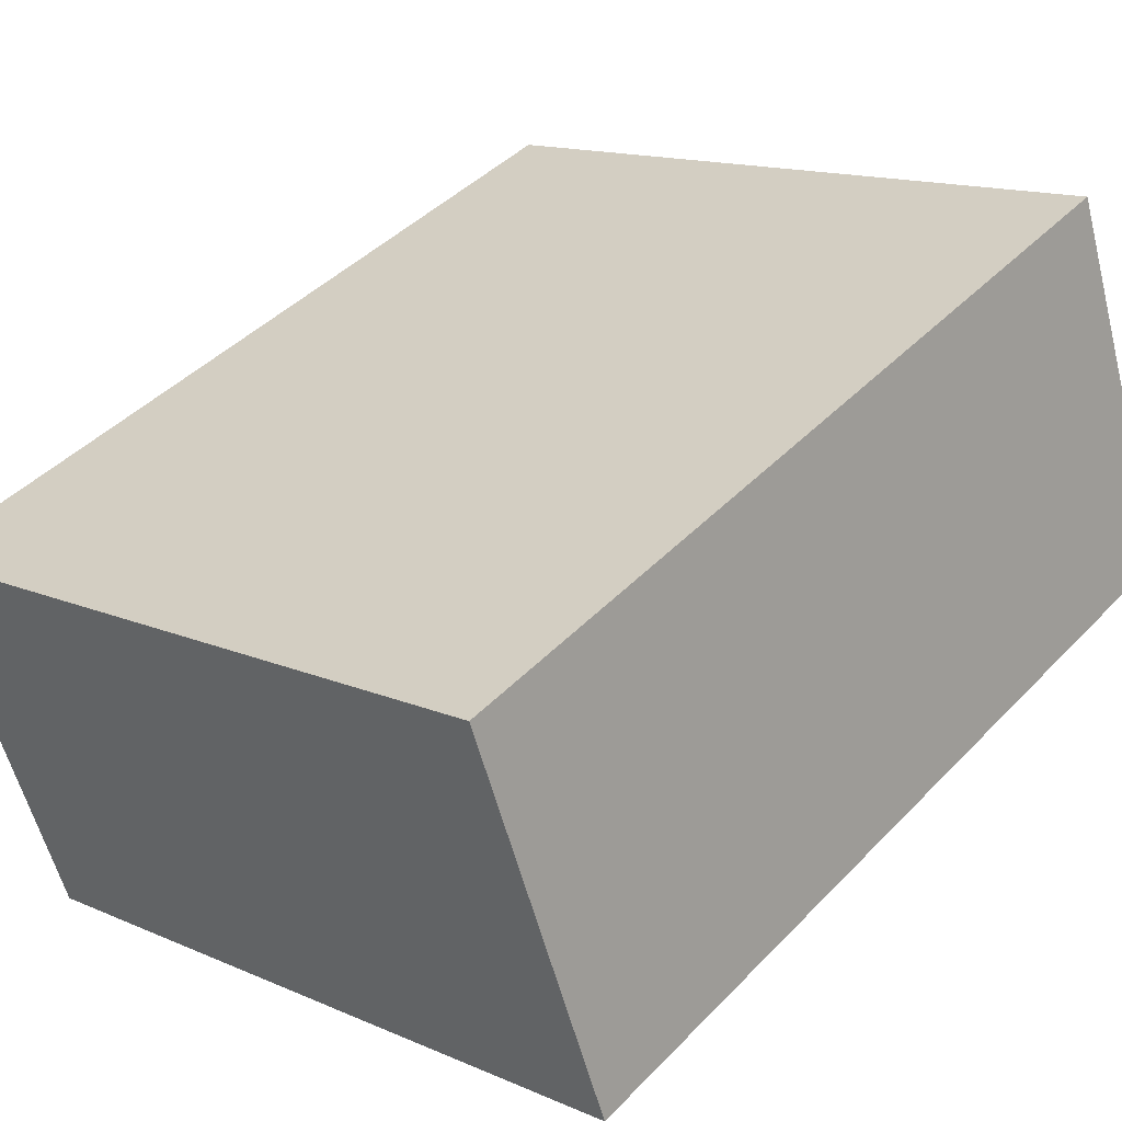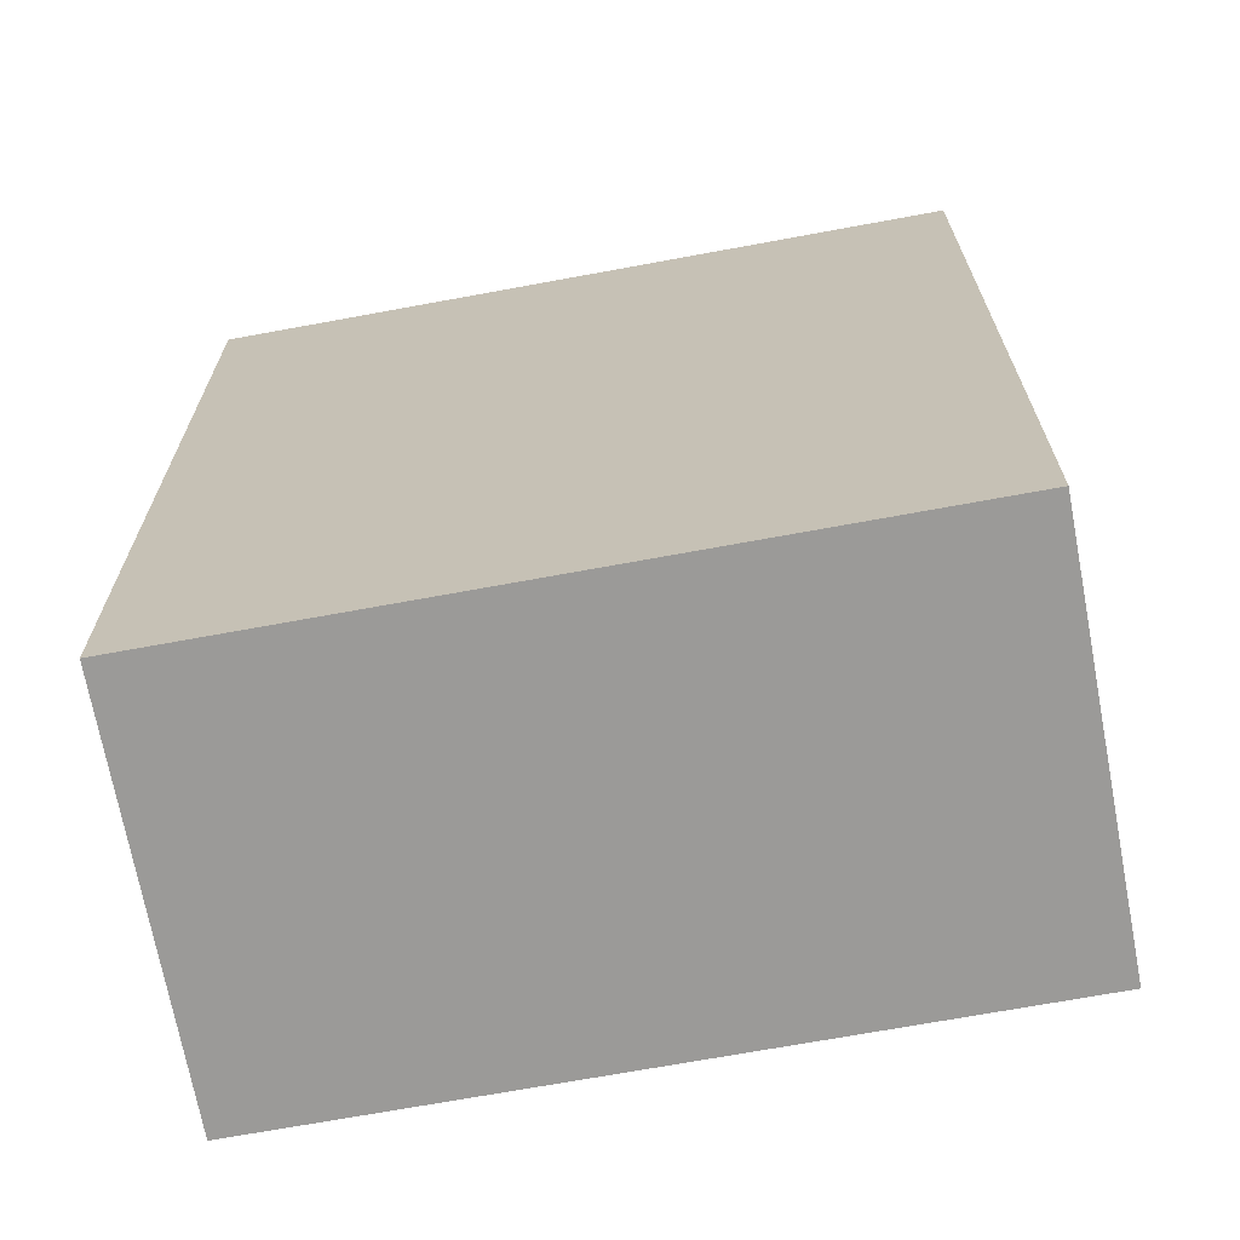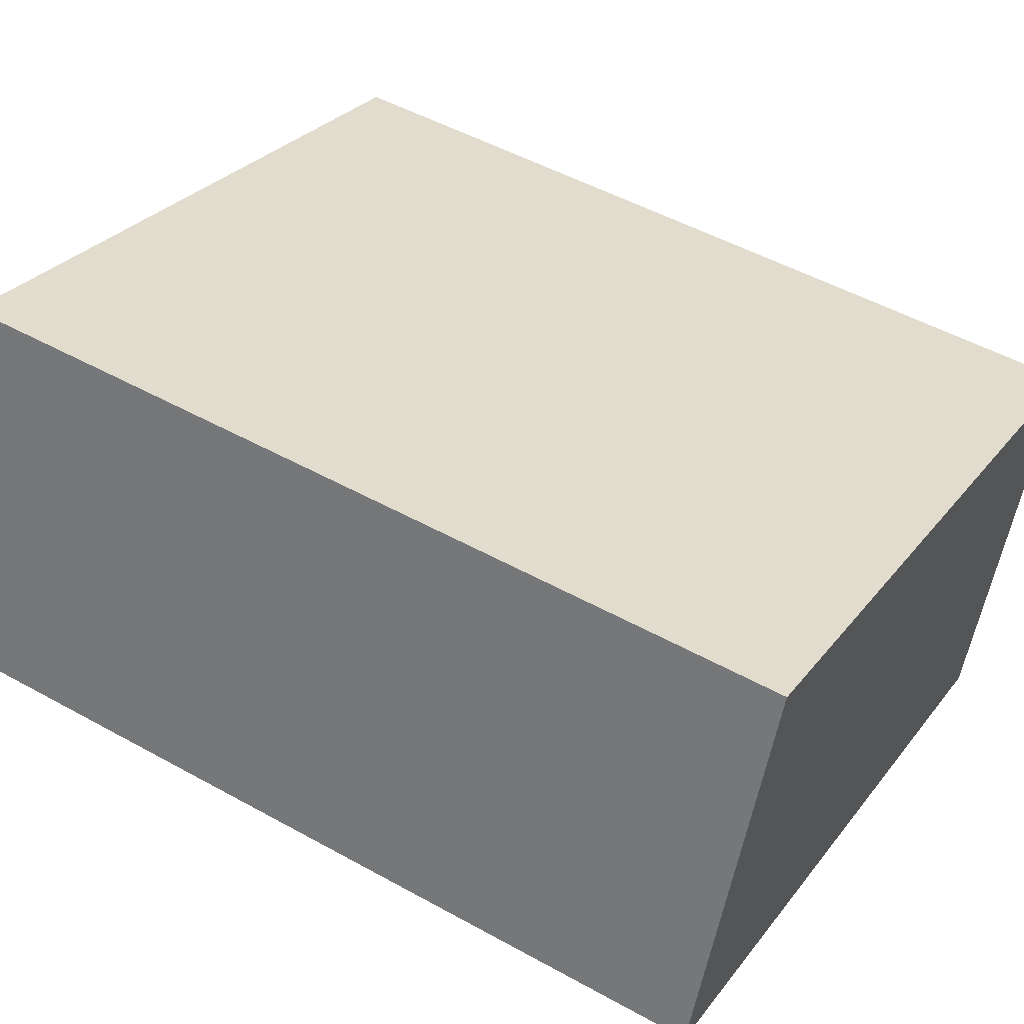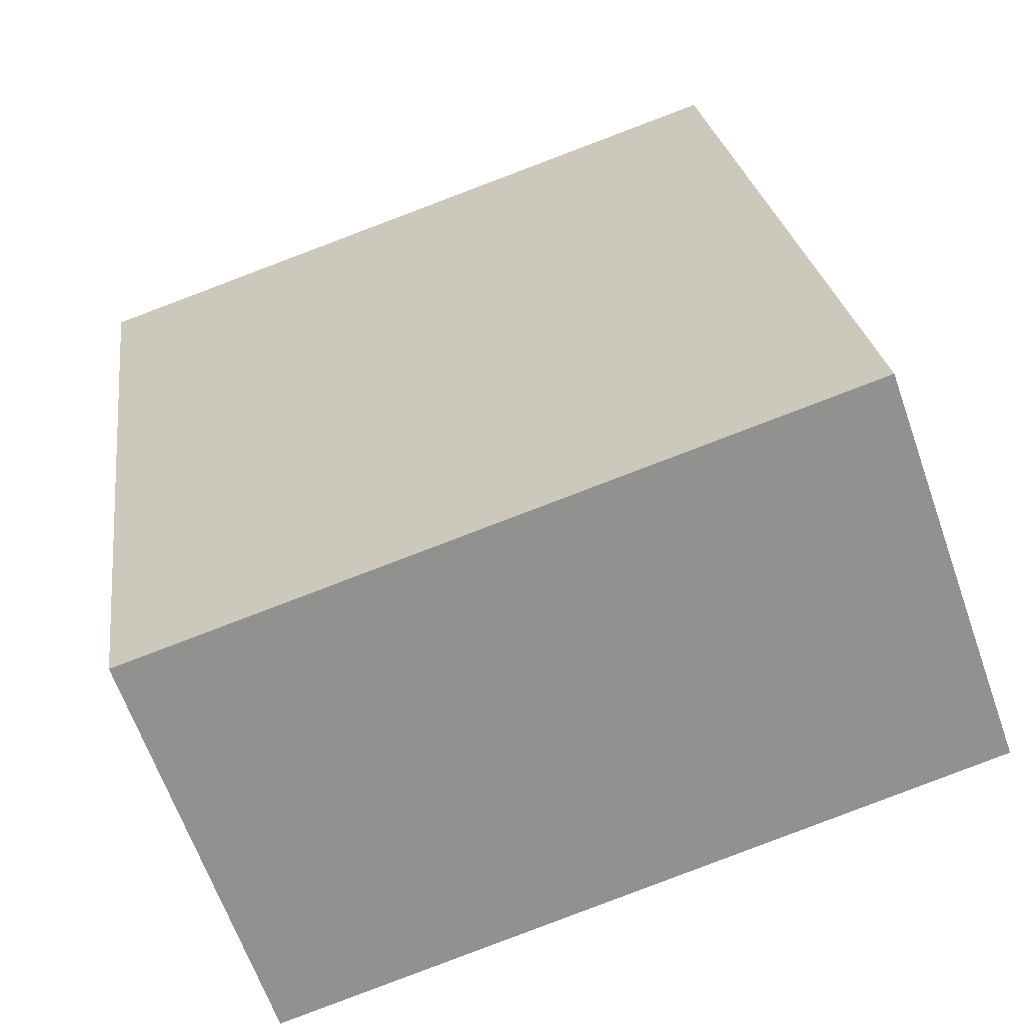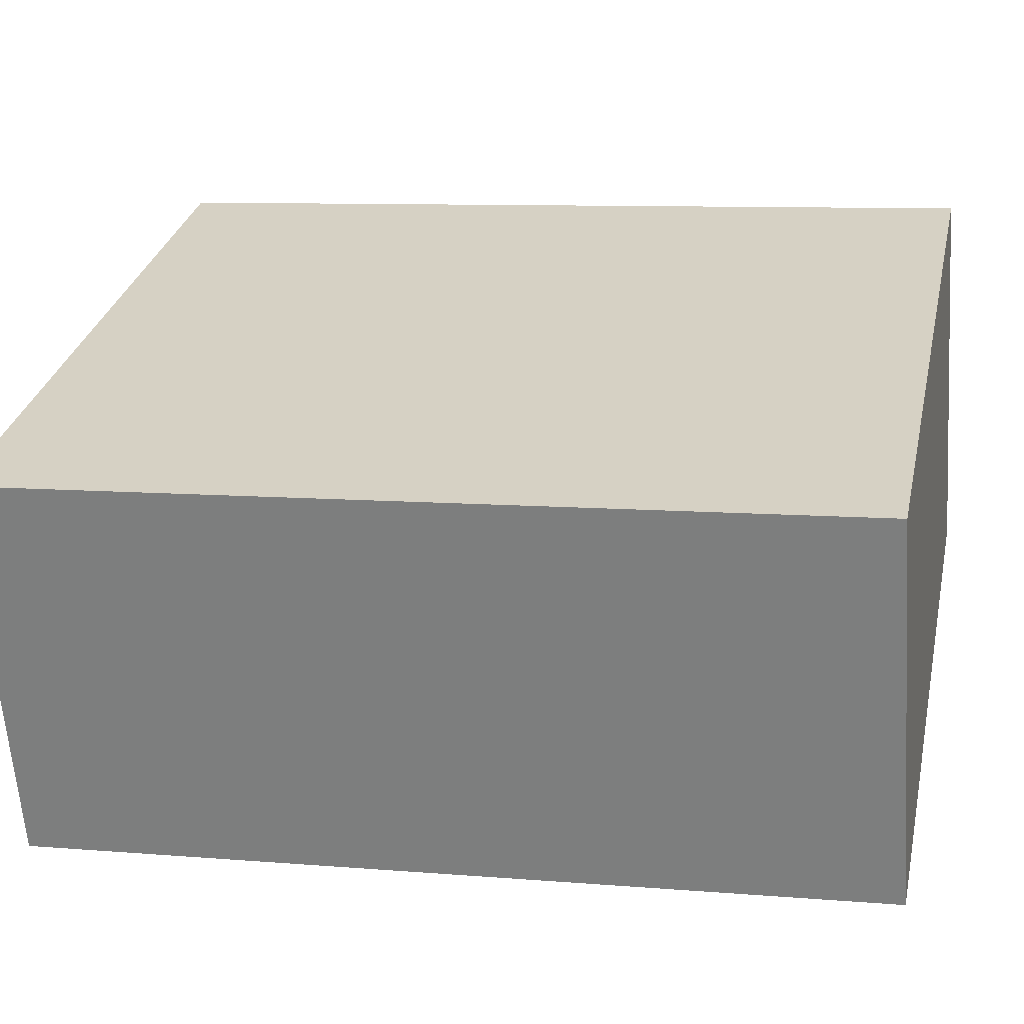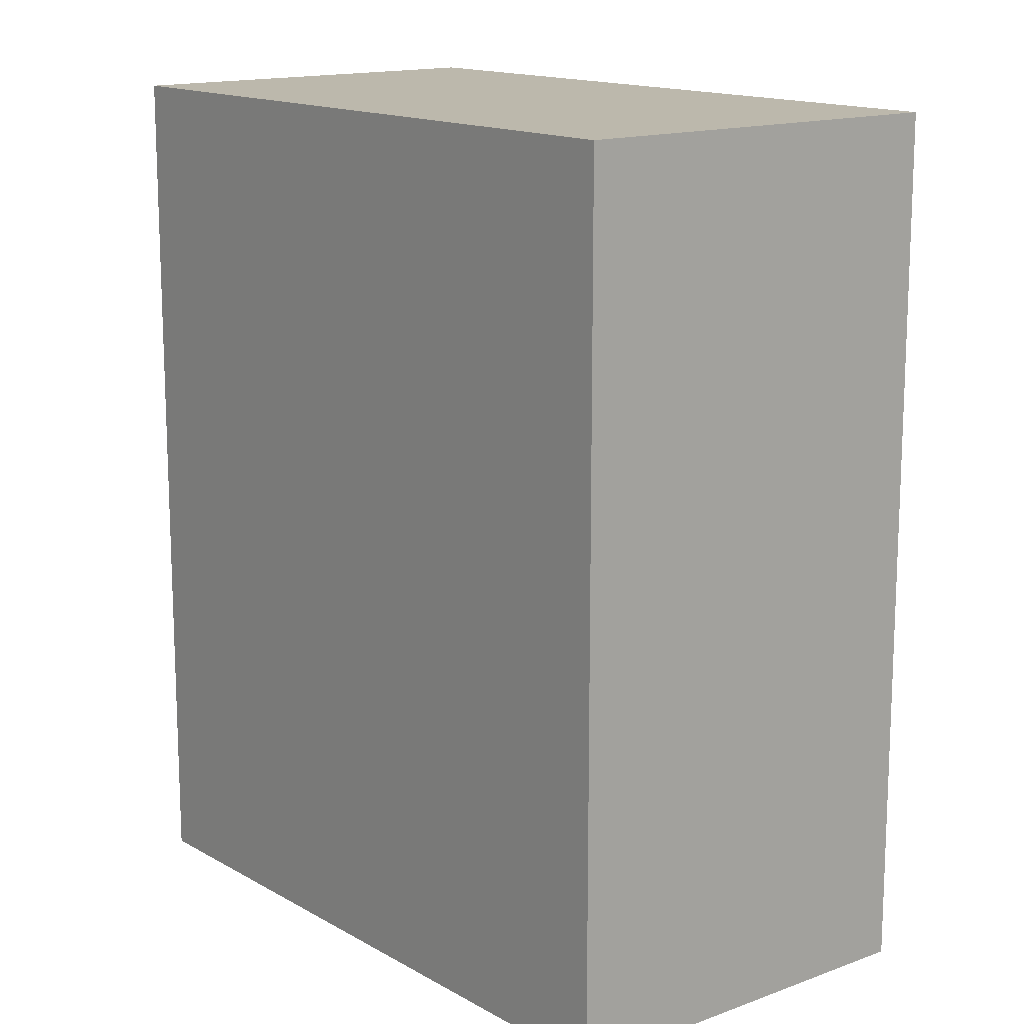
<metadata>
{"format":"obj","ext":"obj","renderer":"f3d","projection":"perspective","resolution":1024,"background":"white","views":[{"elev":43.0,"azim":-140.3,"up":"+Z"},{"elev":-69.3,"azim":29.8,"up":"+Y"},{"elev":50.4,"azim":-58.7,"up":"+Z"},{"elev":24.6,"azim":172.5,"up":"+Z"},{"elev":9.1,"azim":102.5,"up":"+Z"},{"elev":14.6,"azim":70.1,"up":"+Y"}]}
</metadata>
<code>
v  0 2.261 1.384e-16
v  2.119 2.261 0.376
v  1.775 2.261 -0.622
v  0.352 2.261 0.995
v  2.119 -2.302e-17 0.376
v  1.775 3.809e-17 -0.622
v  0 0 0
v  0.352 -6.093e-17 0.995
g defaultobject
f 1 2 3
f 2 1 4
f 5 3 2
f 3 5 6
f 6 1 3
f 1 6 7
f 7 4 1
f 4 7 8
f 8 2 4
f 2 8 5
f 5 7 6
f 7 5 8

</code>
